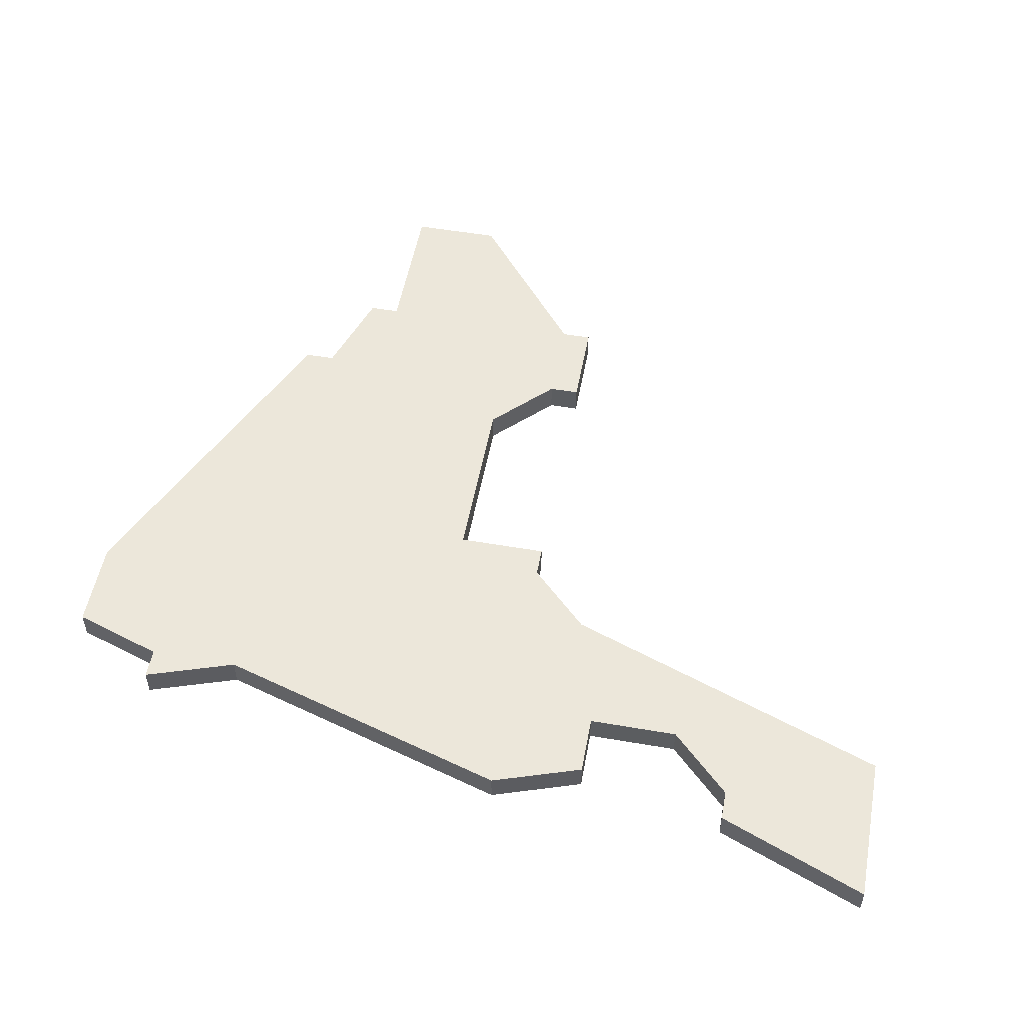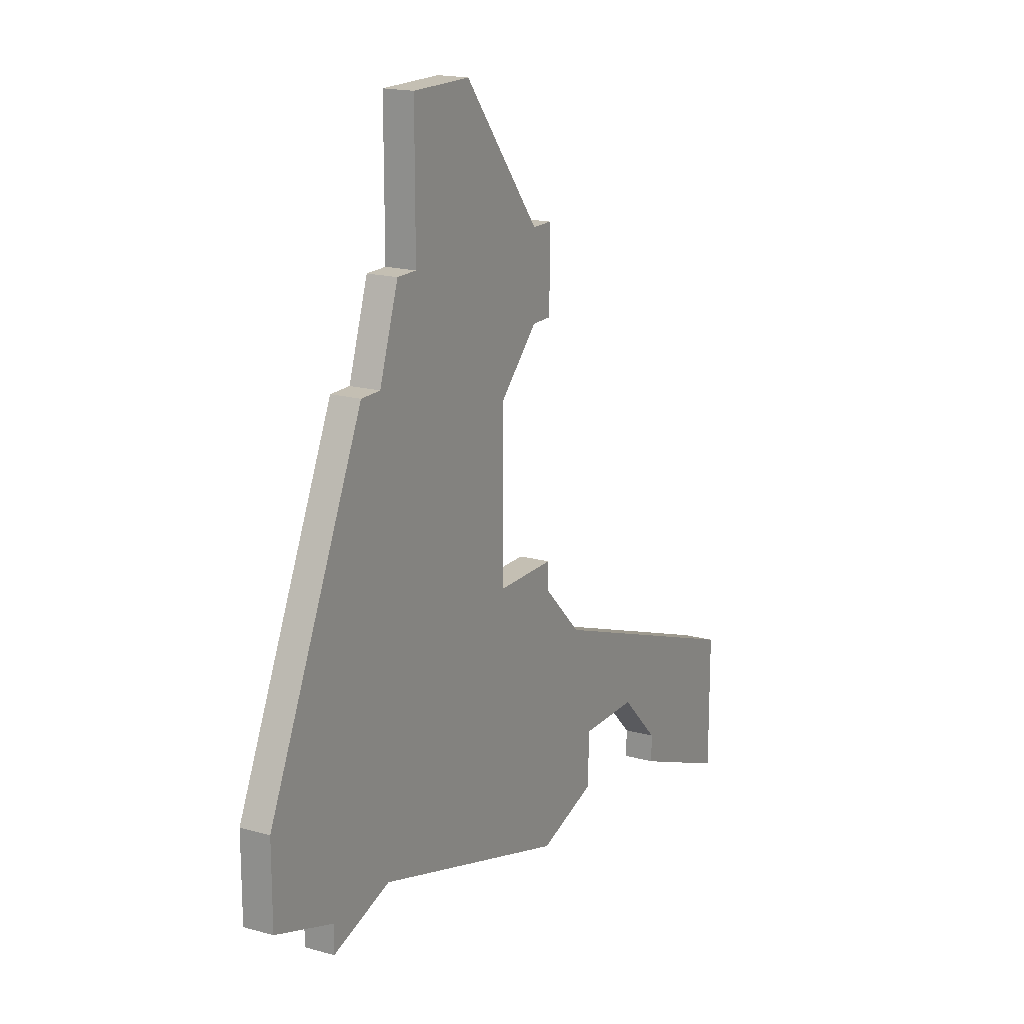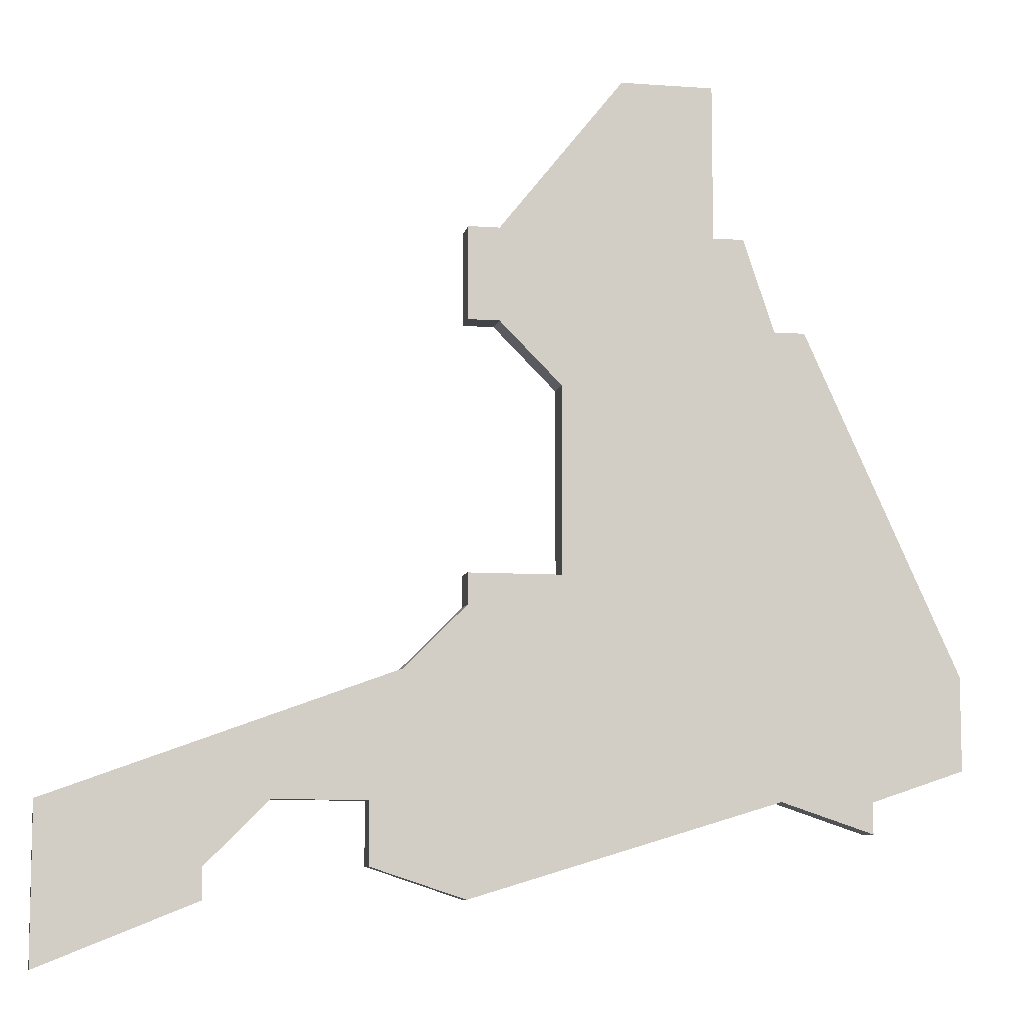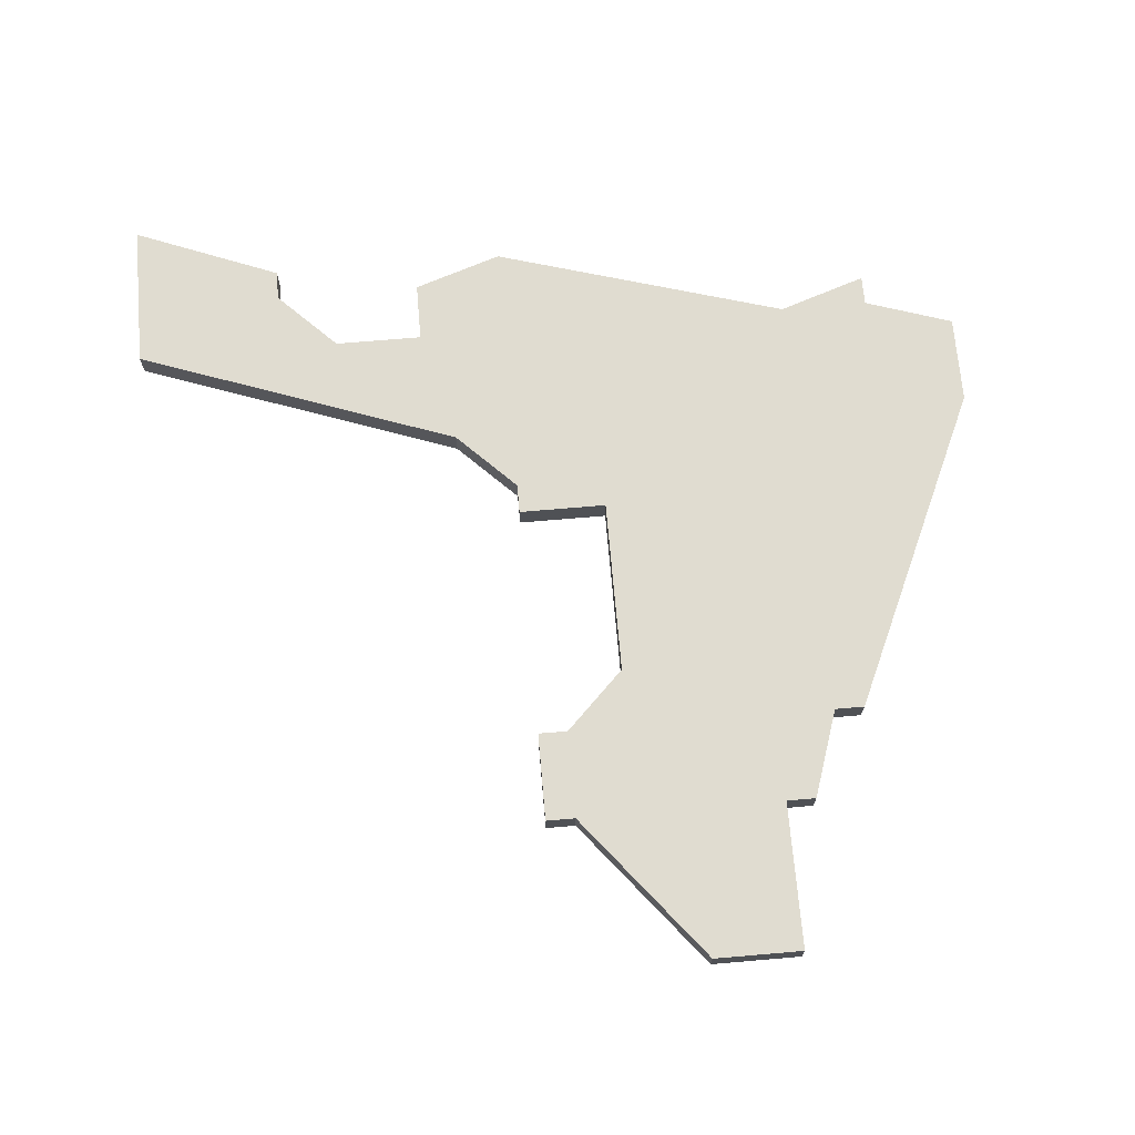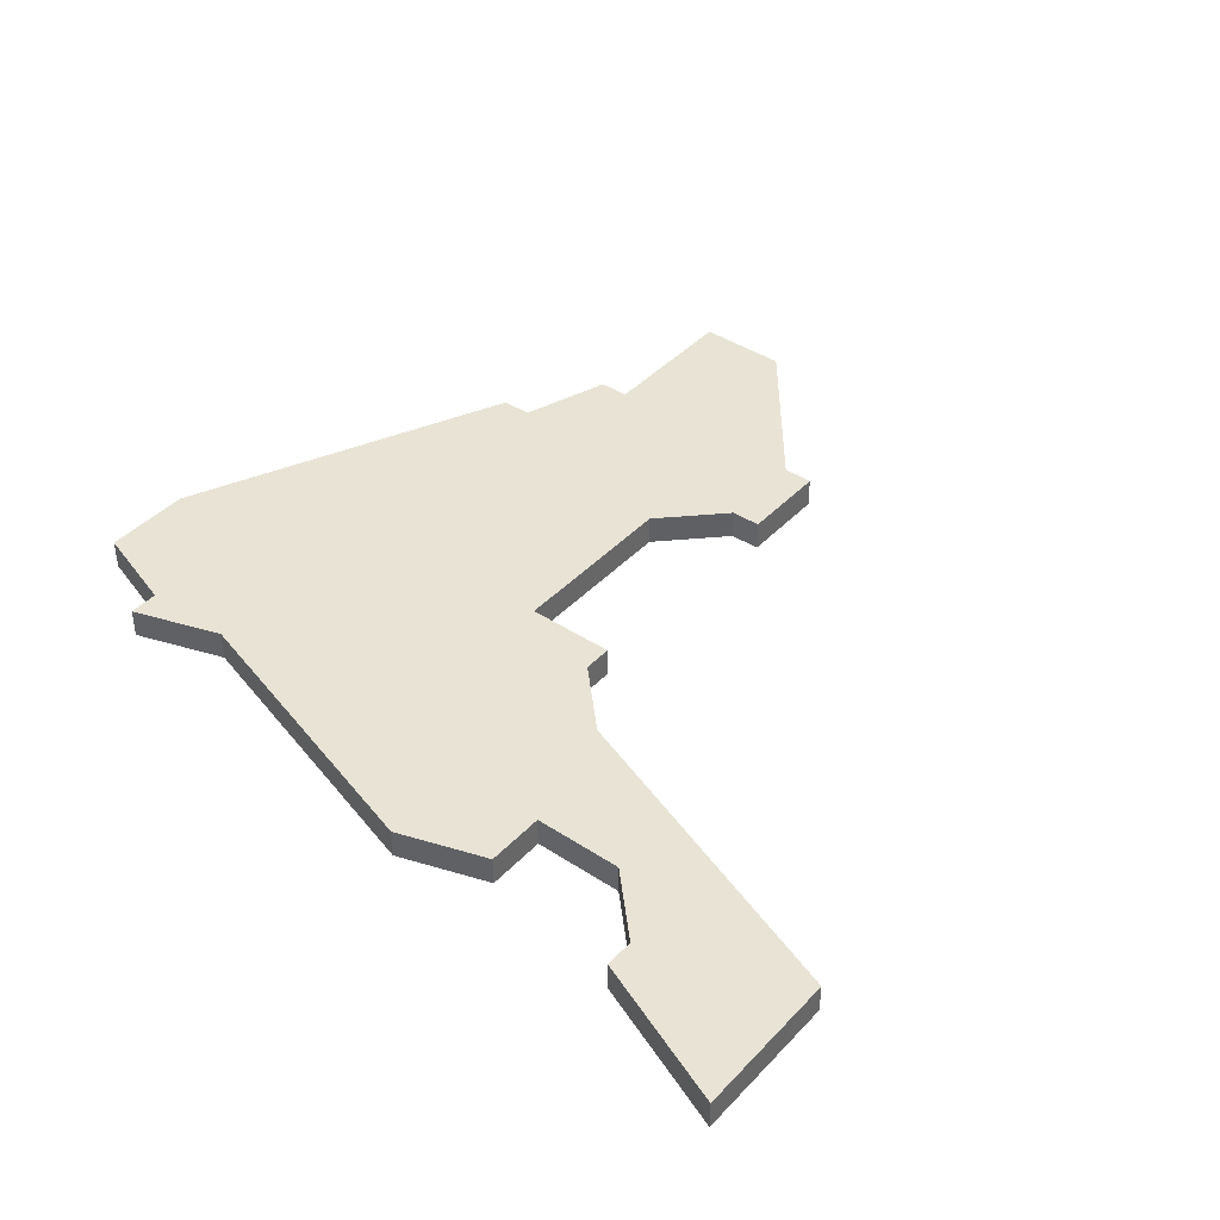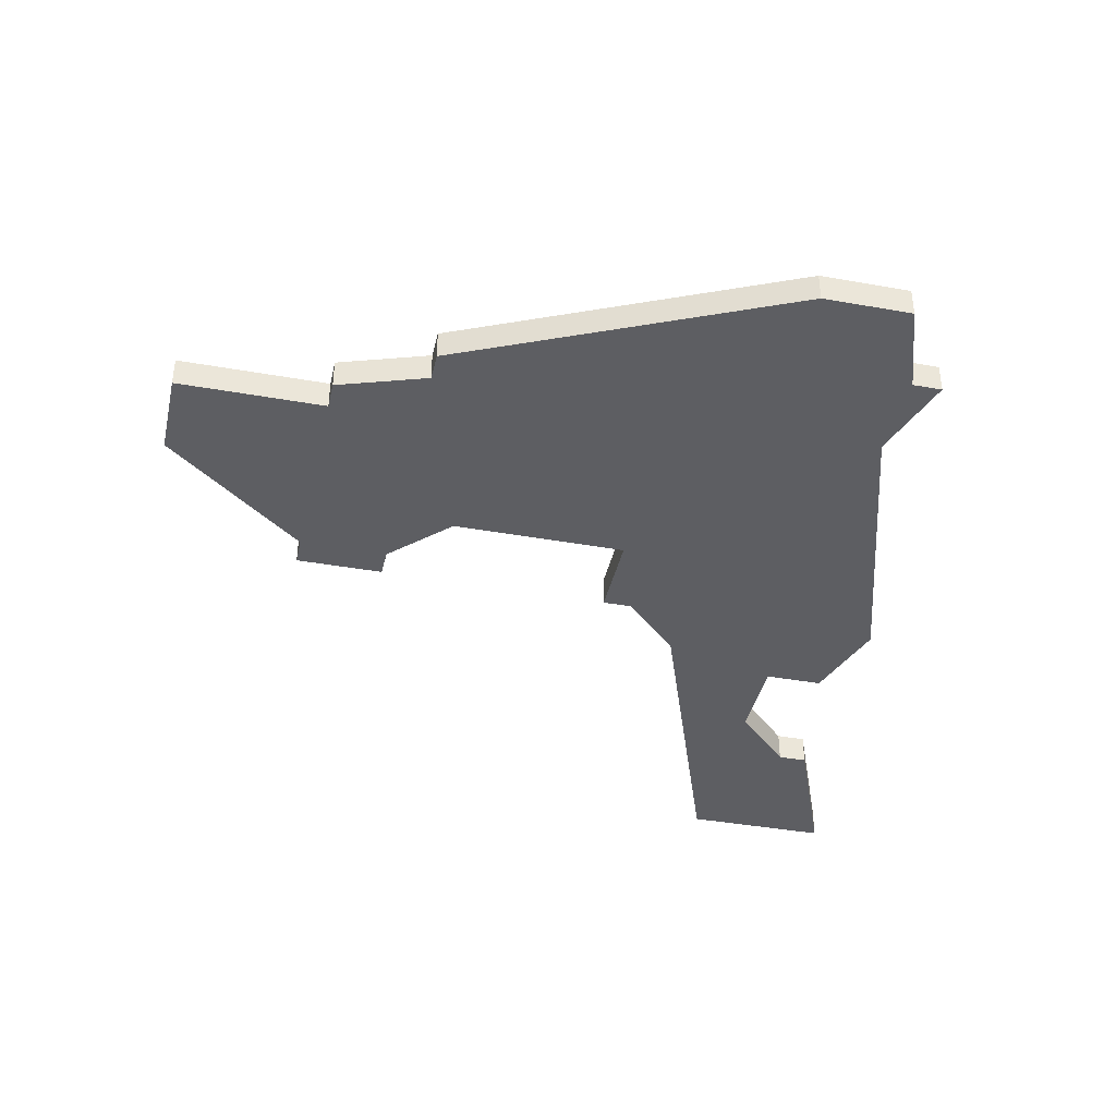
<metadata>
{"format":"obj","ext":"obj","renderer":"f3d","projection":"perspective","resolution":1024,"background":"white","views":[{"elev":52.5,"azim":10.5,"up":"+Z"},{"elev":17.8,"azim":-61.3,"up":"+Y"},{"elev":-8.2,"azim":168.7,"up":"+Y"},{"elev":69.7,"azim":175.1,"up":"+Z"},{"elev":41.0,"azim":38.6,"up":"+Z"},{"elev":-39.4,"azim":-102.5,"up":"+Z"}]}
</metadata>
<code>
v 1602 -525 0
v 1602 -525 1
v 1602 -528 0
v 1602 -528 1
v 1593 -543 0
v 1593 -543 1
v 1593 -528 0
v 1593 -528 1
v 1609 -543 0
v 1609 -543 1
v 1592 -528 0
v 1592 -528 1
v 1600 -530 0
v 1600 -530 1
v 1600 -536 0
v 1600 -536 1
v 1616 -548 0
v 1616 -548 1
v 1616 -543 0
v 1616 -543 1
v 1590 -543 0
v 1590 -543 1
v 1590 -544 0
v 1590 -544 1
v 1598 -520 0
v 1598 -520 1
v 1606 -543 0
v 1606 -543 1
v 1606 -545 0
v 1606 -545 1
v 1605 -539 0
v 1605 -539 1
v 1587 -539 0
v 1587 -539 1
v 1587 -542 0
v 1587 -542 1
v 1595 -525 0
v 1595 -525 1
v 1595 -520 0
v 1595 -520 1
v 1603 -537 0
v 1603 -537 1
v 1603 -546 0
v 1603 -546 1
v 1603 -525 0
v 1603 -525 1
v 1603 -536 0
v 1603 -536 1
v 1603 -528 0
v 1603 -528 1
v 1611 -546 0
v 1611 -546 1
v 1611 -545 0
v 1611 -545 1
v 1594 -525 0
v 1594 -525 1
f 21 35 33
f 33 15 5
f 23 21 5
f 33 7 15
f 15 43 5
f 5 21 33
f 13 15 7
f 33 11 7
f 37 7 55
f 1 37 25
f 13 7 37
f 37 39 25
f 1 3 37
f 37 3 13
f 27 29 43
f 31 27 43
f 53 17 51
f 53 9 19
f 19 17 53
f 31 9 27
f 47 41 15
f 1 49 3
f 9 31 19
f 1 45 49
f 31 43 41
f 43 15 41
f 34 36 22
f 6 16 34
f 6 22 24
f 16 8 34
f 6 44 16
f 34 22 6
f 8 16 14
f 8 12 34
f 56 8 38
f 26 38 2
f 38 8 14
f 26 40 38
f 38 4 2
f 14 4 38
f 44 30 28
f 44 28 32
f 52 18 54
f 20 10 54
f 54 18 20
f 28 10 32
f 16 42 48
f 4 50 2
f 20 32 10
f 50 46 2
f 42 44 32
f 42 16 44
f 38 40 37
f 37 40 39
f 56 38 55
f 55 38 37
f 8 56 7
f 7 56 55
f 12 8 11
f 11 8 7
f 34 12 33
f 33 12 11
f 36 34 35
f 35 34 33
f 22 36 21
f 21 36 35
f 24 22 23
f 23 22 21
f 6 24 5
f 5 24 23
f 44 6 43
f 43 6 5
f 30 44 29
f 29 44 43
f 28 30 27
f 27 30 29
f 10 28 9
f 9 28 27
f 54 10 53
f 53 10 9
f 52 54 51
f 51 54 53
f 18 52 17
f 17 52 51
f 20 18 19
f 19 18 17
f 32 20 31
f 31 20 19
f 42 32 41
f 41 32 31
f 48 42 47
f 47 42 41
f 16 48 15
f 15 48 47
f 14 16 13
f 13 16 15
f 4 14 3
f 3 14 13
f 50 4 49
f 49 4 3
f 46 50 45
f 45 50 49
f 2 46 1
f 1 46 45
f 40 26 39
f 39 26 25
f 26 2 25
f 25 2 1

</code>
